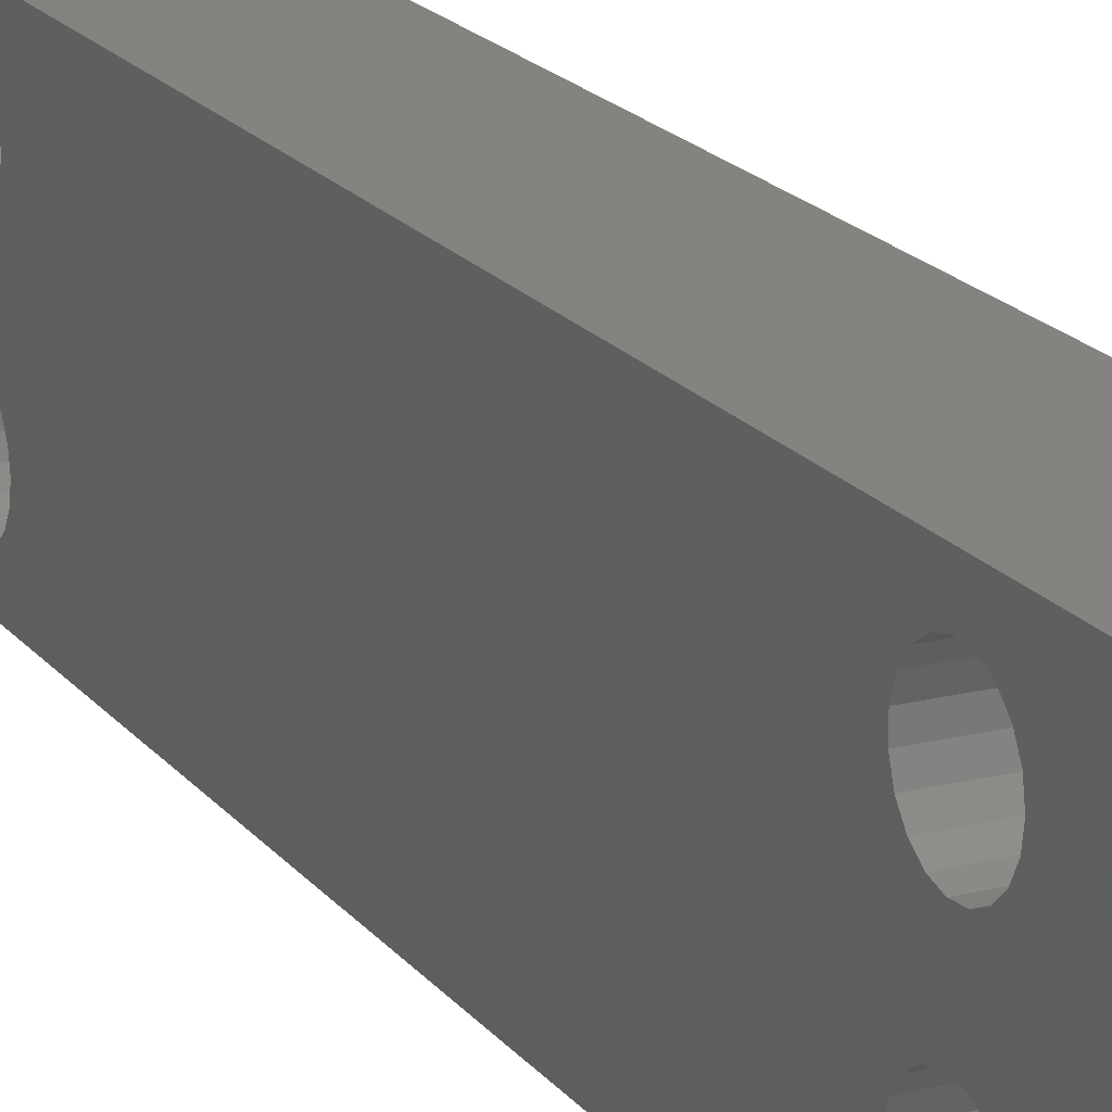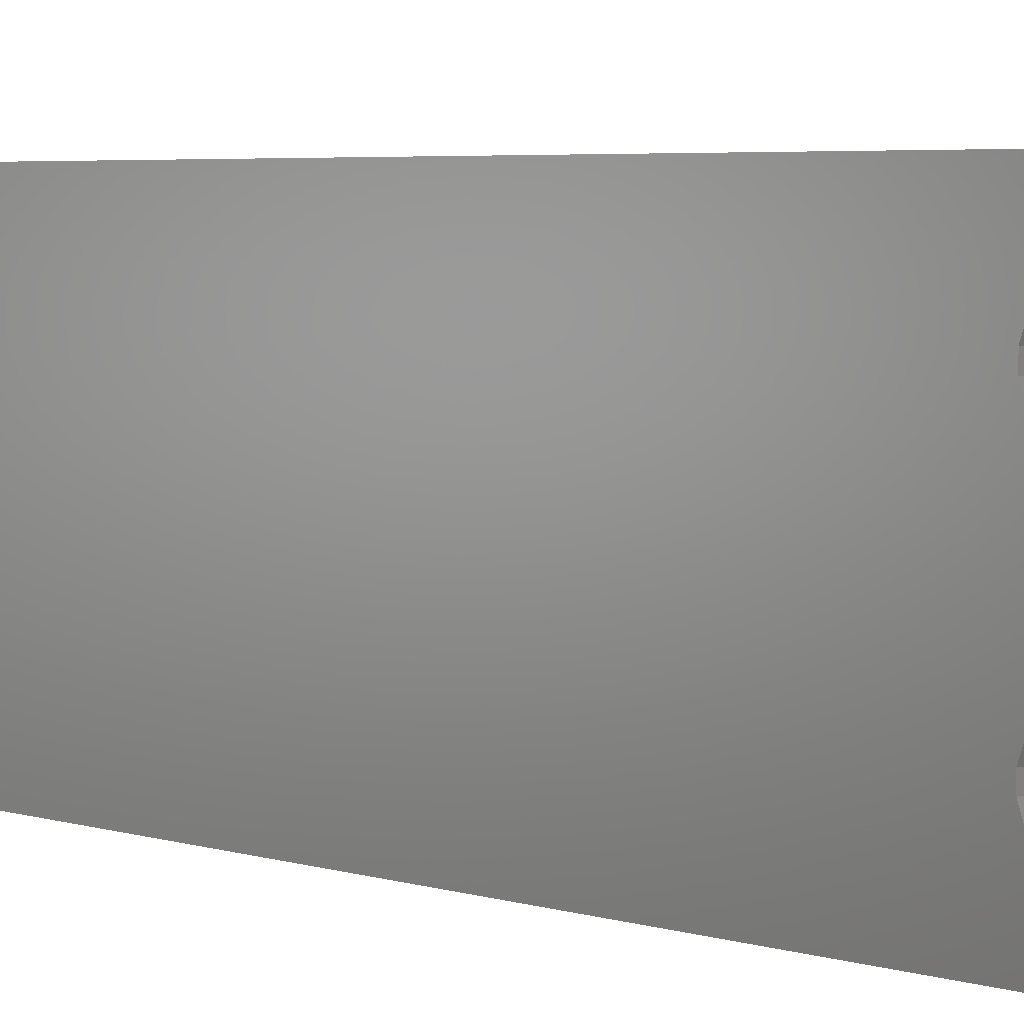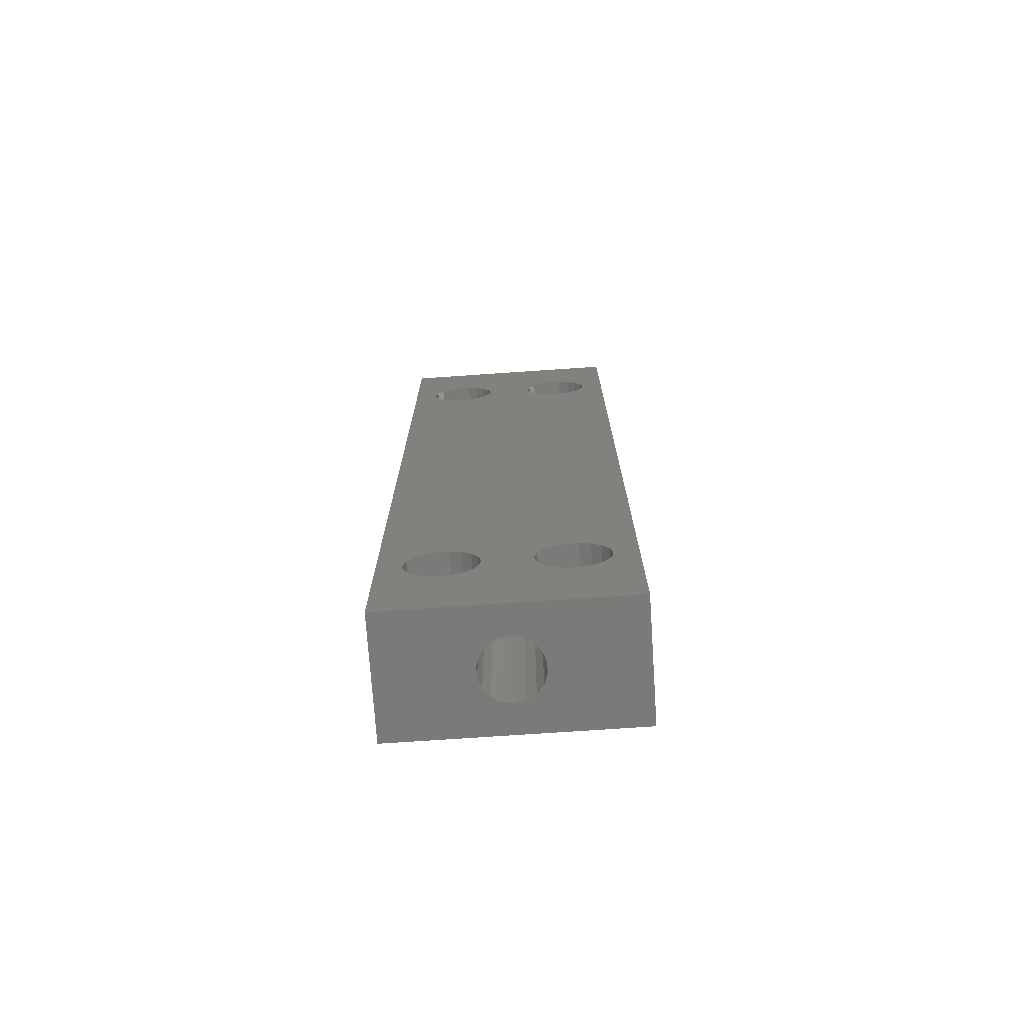
<metadata>
{"format":"stl","ext":"stl","renderer":"f3d","projection":"perspective","resolution":1024,"background":"white","views":[{"elev":18.6,"azim":154.3,"up":"+Y"},{"elev":3.1,"azim":-34.6,"up":"+Y"},{"elev":-73.8,"azim":93.9,"up":"+Z"}]}
</metadata>
<code>
# stl→obj: 316 verts, 648 faces
v -4.82 8.089 85.3
v -4.82 7.301 86.79
v -4.82 6.852 85.09
v -4.82 6.403 86.79
v -4.82 5.615 85.3
v -4.82 5.583 87.15
v -4.82 4.512 85.89
v -4.82 3.662 86.82
v -4.82 4.982 87.82
v -4.82 3.159 87.96
v -4.82 4.705 88.67
v -4.82 3.055 89.21
v -4.82 4.799 89.57
v -4.82 3.363 90.43
v -4.82 5.248 90.34
v -4.82 4.049 91.48
v -4.82 5.039 92.25
v -4.82 5.974 90.87
v -4.82 6.225 92.66
v -4.82 6.852 91.06
v -4.82 7.479 92.66
v -4.82 7.73 90.87
v -4.82 8.665 92.25
v -4.82 8.456 90.34
v -4.82 9.655 91.48
v -4.82 10.34 90.43
v -4.82 8.905 89.57
v -4.82 10.65 89.21
v -4.82 8.999 88.67
v -4.82 10.55 87.96
v -4.82 8.722 87.82
v -4.82 10.04 86.82
v -4.82 8.121 87.15
v -4.82 9.192 85.89
v -0.502 8.089 85.3
v -0.502 6.852 85.09
v -0.502 5.615 85.3
v -0.502 4.512 85.89
v -0.502 3.662 86.82
v -0.502 3.159 87.96
v -0.502 3.055 89.21
v -0.502 3.363 90.43
v -0.502 4.049 91.48
v -0.502 5.039 92.25
v -0.502 6.225 92.66
v -0.502 7.479 92.66
v -0.502 8.665 92.25
v -0.502 9.655 91.48
v -0.502 10.34 90.43
v -0.502 10.65 89.21
v -0.502 10.55 87.96
v -0.502 10.04 86.82
v -0.502 9.192 85.89
v -13.2 7.73 90.87
v -13.2 6.852 91.06
v -13.2 5.974 90.87
v -13.2 5.248 90.34
v -13.2 4.799 89.57
v -13.2 4.705 88.67
v -13.2 4.982 87.82
v -13.2 5.583 87.15
v -13.2 6.403 86.79
v -13.2 7.301 86.79
v -13.2 8.121 87.15
v -13.2 8.722 87.82
v -13.2 8.999 88.67
v -13.2 8.905 89.57
v -13.2 8.456 90.34
v -4.82 8.089 9.096
v -4.82 7.301 10.59
v -4.82 6.852 8.89
v -4.82 6.403 10.59
v -4.82 5.615 9.096
v -4.82 5.583 10.95
v -4.82 4.512 9.693
v -4.82 3.662 10.62
v -4.82 4.982 11.62
v -4.82 3.159 11.76
v -4.82 4.705 12.47
v -4.82 3.055 13.01
v -4.82 4.799 13.37
v -4.82 3.363 14.23
v -4.82 5.248 14.14
v -4.82 4.049 15.28
v -4.82 5.039 16.05
v -4.82 5.974 14.67
v -4.82 6.225 16.46
v -4.82 6.852 14.86
v -4.82 7.479 16.46
v -4.82 7.73 14.67
v -4.82 8.665 16.05
v -4.82 8.456 14.14
v -4.82 9.655 15.28
v -4.82 10.34 14.23
v -4.82 8.905 13.37
v -4.82 10.65 13.01
v -4.82 8.999 12.47
v -4.82 10.55 11.76
v -4.82 8.722 11.62
v -4.82 10.04 10.62
v -4.82 8.121 10.95
v -4.82 9.192 9.693
v -0.502 8.089 9.096
v -0.502 6.852 8.89
v -0.502 5.615 9.096
v -0.502 4.512 9.693
v -0.502 3.662 10.62
v -0.502 3.159 11.76
v -0.502 3.055 13.01
v -0.502 3.363 14.23
v -0.502 4.049 15.28
v -0.502 5.039 16.05
v -0.502 6.225 16.46
v -0.502 7.479 16.46
v -0.502 8.665 16.05
v -0.502 9.655 15.28
v -0.502 10.34 14.23
v -0.502 10.65 13.01
v -0.502 10.55 11.76
v -0.502 10.04 10.62
v -0.502 9.192 9.693
v -13.2 7.73 14.67
v -13.2 6.852 14.86
v -13.2 5.974 14.67
v -13.2 5.248 14.14
v -13.2 4.799 13.37
v -13.2 4.705 12.47
v -13.2 4.982 11.62
v -13.2 5.583 10.95
v -13.2 6.403 10.59
v -13.2 7.301 10.59
v -13.2 8.121 10.95
v -13.2 8.722 11.62
v -13.2 8.999 12.47
v -13.2 8.905 13.37
v -13.2 8.456 14.14
v -4.82 -4.611 9.096
v -4.82 -5.399 10.59
v -4.82 -5.848 8.89
v -4.82 -6.297 10.59
v -4.82 -7.085 9.096
v -4.82 -7.117 10.95
v -4.82 -8.188 9.693
v -4.82 -9.038 10.62
v -4.82 -7.718 11.62
v -4.82 -9.541 11.76
v -4.82 -7.995 12.47
v -4.82 -9.645 13.01
v -4.82 -7.901 13.37
v -4.82 -9.337 14.23
v -4.82 -7.452 14.14
v -4.82 -8.651 15.28
v -4.82 -7.661 16.05
v -4.82 -6.726 14.67
v -4.82 -6.475 16.46
v -4.82 -5.848 14.86
v -4.82 -5.221 16.46
v -4.82 -4.97 14.67
v -4.82 -4.035 16.05
v -4.82 -4.244 14.14
v -4.82 -3.045 15.28
v -4.82 -2.359 14.23
v -4.82 -3.795 13.37
v -4.82 -2.051 13.01
v -4.82 -3.701 12.47
v -4.82 -2.155 11.76
v -4.82 -3.978 11.62
v -4.82 -2.658 10.62
v -4.82 -4.579 10.95
v -4.82 -3.508 9.693
v -0.502 -4.611 9.096
v -0.502 -5.848 8.89
v -0.502 -7.085 9.096
v -0.502 -8.188 9.693
v -0.502 -9.038 10.62
v -0.502 -9.541 11.76
v -0.502 -9.645 13.01
v -0.502 -9.337 14.23
v -0.502 -8.651 15.28
v -0.502 -7.661 16.05
v -0.502 -6.475 16.46
v -0.502 -5.221 16.46
v -0.502 -4.035 16.05
v -0.502 -3.045 15.28
v -0.502 -2.359 14.23
v -0.502 -2.051 13.01
v -0.502 -2.155 11.76
v -0.502 -2.658 10.62
v -0.502 -3.508 9.693
v -13.2 -4.97 14.67
v -13.2 -5.848 14.86
v -13.2 -6.726 14.67
v -13.2 -7.452 14.14
v -13.2 -7.901 13.37
v -13.2 -7.995 12.47
v -13.2 -7.718 11.62
v -13.2 -7.117 10.95
v -13.2 -6.297 10.59
v -13.2 -5.399 10.59
v -13.2 -4.579 10.95
v -13.2 -3.978 11.62
v -13.2 -3.701 12.47
v -13.2 -3.795 13.37
v -13.2 -4.244 14.14
v -4.82 -4.611 85.3
v -4.82 -5.399 86.79
v -4.82 -5.848 85.09
v -4.82 -6.297 86.79
v -4.82 -7.085 85.3
v -4.82 -7.117 87.15
v -4.82 -8.188 85.89
v -4.82 -9.038 86.82
v -4.82 -7.718 87.82
v -4.82 -9.541 87.96
v -4.82 -7.995 88.67
v -4.82 -9.645 89.21
v -4.82 -7.901 89.57
v -4.82 -9.337 90.43
v -4.82 -7.452 90.34
v -4.82 -8.651 91.48
v -4.82 -7.661 92.25
v -4.82 -6.726 90.87
v -4.82 -6.475 92.66
v -4.82 -5.848 91.06
v -4.82 -5.221 92.66
v -4.82 -4.97 90.87
v -4.82 -4.035 92.25
v -4.82 -4.244 90.34
v -4.82 -3.045 91.48
v -4.82 -2.359 90.43
v -4.82 -3.795 89.57
v -4.82 -2.051 89.21
v -4.82 -3.701 88.67
v -4.82 -2.155 87.96
v -4.82 -3.978 87.82
v -4.82 -2.658 86.82
v -4.82 -4.579 87.15
v -4.82 -3.508 85.89
v -0.502 -4.611 85.3
v -0.502 -5.848 85.09
v -0.502 -7.085 85.3
v -0.502 -8.188 85.89
v -0.502 -9.038 86.82
v -0.502 -9.541 87.96
v -0.502 -9.645 89.21
v -0.502 -9.337 90.43
v -0.502 -8.651 91.48
v -0.502 -7.661 92.25
v -0.502 -6.475 92.66
v -0.502 -5.221 92.66
v -0.502 -4.035 92.25
v -0.502 -3.045 91.48
v -0.502 -2.359 90.43
v -0.502 -2.051 89.21
v -0.502 -2.155 87.96
v -0.502 -2.658 86.82
v -0.502 -3.508 85.89
v -13.2 -4.97 90.87
v -13.2 -5.848 91.06
v -13.2 -6.726 90.87
v -13.2 -7.452 90.34
v -13.2 -7.901 89.57
v -13.2 -7.995 88.67
v -13.2 -7.718 87.82
v -13.2 -7.117 87.15
v -13.2 -6.297 86.79
v -13.2 -5.399 86.79
v -13.2 -4.579 87.15
v -13.2 -3.978 87.82
v -13.2 -3.701 88.67
v -13.2 -3.795 89.57
v -13.2 -4.244 90.34
v -9.895 1.61 0
v -9.895 1.61 101.6
v -10.09 0.502 0
v -10.09 0.502 101.6
v -9.895 -0.6057 0
v -9.895 -0.6057 101.6
v -9.333 -1.58 0
v -9.333 -1.58 101.6
v -8.471 -2.303 0
v -8.471 -2.303 101.6
v -7.414 -2.687 0
v -7.414 -2.687 101.6
v -6.29 -2.687 0
v -6.29 -2.687 101.6
v -5.233 -2.303 0
v -5.233 -2.303 101.6
v -4.371 -1.58 0
v -4.371 -1.58 101.6
v -3.809 -0.6057 0
v -3.809 -0.6057 101.6
v -3.613 0.502 0
v -3.613 0.502 101.6
v -3.809 1.61 0
v -3.809 1.61 101.6
v -4.371 2.584 0
v -4.371 2.584 101.6
v -5.233 3.307 0
v -5.233 3.307 101.6
v -6.29 3.691 0
v -6.29 3.691 101.6
v -7.414 3.691 0
v -7.414 3.691 101.6
v -8.471 3.307 0
v -8.471 3.307 101.6
v -9.333 2.584 0
v -9.333 2.584 101.6
v -0.502 13.2 101.6
v -0.502 13.2 0
v -0.502 -12.2 101.6
v -0.502 -12.2 0
v -13.2 -12.2 0
v -13.2 -12.2 101.6
v -13.2 13.2 101.6
v -13.2 13.2 0
f 1 2 3
f 3 2 4
f 3 4 5
f 5 4 6
f 5 6 7
f 7 6 8
f 8 6 9
f 8 9 10
f 10 9 11
f 10 11 12
f 12 11 13
f 12 13 14
f 14 13 15
f 14 15 16
f 16 15 17
f 17 15 18
f 17 18 19
f 19 18 20
f 19 20 21
f 21 20 22
f 21 22 23
f 23 22 24
f 23 24 25
f 25 24 26
f 26 24 27
f 26 27 28
f 28 27 29
f 28 29 30
f 30 29 31
f 30 31 32
f 32 31 33
f 32 33 34
f 34 33 1
f 1 33 2
f 35 3 36
f 36 3 5
f 36 5 37
f 37 5 7
f 37 7 38
f 38 7 8
f 38 8 39
f 39 8 10
f 39 10 40
f 40 10 12
f 40 12 41
f 41 12 14
f 41 14 42
f 42 14 16
f 42 16 43
f 43 16 17
f 43 17 44
f 44 17 19
f 44 19 45
f 45 19 21
f 45 21 46
f 46 21 23
f 46 23 47
f 47 23 25
f 47 25 48
f 48 25 26
f 48 26 49
f 49 26 28
f 49 28 50
f 50 28 30
f 50 30 51
f 51 30 32
f 51 32 52
f 52 32 34
f 52 34 53
f 53 34 1
f 53 1 35
f 35 1 3
f 54 22 55
f 55 22 20
f 55 20 56
f 56 20 18
f 56 18 57
f 57 18 15
f 57 15 58
f 58 15 13
f 58 13 59
f 59 13 11
f 59 11 60
f 60 11 9
f 60 9 61
f 61 9 6
f 61 6 62
f 62 6 4
f 62 4 63
f 63 4 2
f 63 2 64
f 64 2 33
f 64 33 65
f 65 33 31
f 65 31 66
f 66 31 29
f 66 29 67
f 67 29 27
f 67 27 68
f 68 27 24
f 68 24 54
f 54 24 22
f 69 70 71
f 71 70 72
f 71 72 73
f 73 72 74
f 73 74 75
f 75 74 76
f 76 74 77
f 76 77 78
f 78 77 79
f 78 79 80
f 80 79 81
f 80 81 82
f 82 81 83
f 82 83 84
f 84 83 85
f 85 83 86
f 85 86 87
f 87 86 88
f 87 88 89
f 89 88 90
f 89 90 91
f 91 90 92
f 91 92 93
f 93 92 94
f 94 92 95
f 94 95 96
f 96 95 97
f 96 97 98
f 98 97 99
f 98 99 100
f 100 99 101
f 100 101 102
f 102 101 69
f 69 101 70
f 103 71 104
f 104 71 73
f 104 73 105
f 105 73 75
f 105 75 106
f 106 75 76
f 106 76 107
f 107 76 78
f 107 78 108
f 108 78 80
f 108 80 109
f 109 80 82
f 109 82 110
f 110 82 84
f 110 84 111
f 111 84 85
f 111 85 112
f 112 85 87
f 112 87 113
f 113 87 89
f 113 89 114
f 114 89 91
f 114 91 115
f 115 91 93
f 115 93 116
f 116 93 94
f 116 94 117
f 117 94 96
f 117 96 118
f 118 96 98
f 118 98 119
f 119 98 100
f 119 100 120
f 120 100 102
f 120 102 121
f 121 102 69
f 121 69 103
f 103 69 71
f 122 90 123
f 123 90 88
f 123 88 124
f 124 88 86
f 124 86 125
f 125 86 83
f 125 83 126
f 126 83 81
f 126 81 127
f 127 81 79
f 127 79 128
f 128 79 77
f 128 77 129
f 129 77 74
f 129 74 130
f 130 74 72
f 130 72 131
f 131 72 70
f 131 70 132
f 132 70 101
f 132 101 133
f 133 101 99
f 133 99 134
f 134 99 97
f 134 97 135
f 135 97 95
f 135 95 136
f 136 95 92
f 136 92 122
f 122 92 90
f 137 138 139
f 139 138 140
f 139 140 141
f 141 140 142
f 141 142 143
f 143 142 144
f 144 142 145
f 144 145 146
f 146 145 147
f 146 147 148
f 148 147 149
f 148 149 150
f 150 149 151
f 150 151 152
f 152 151 153
f 153 151 154
f 153 154 155
f 155 154 156
f 155 156 157
f 157 156 158
f 157 158 159
f 159 158 160
f 159 160 161
f 161 160 162
f 162 160 163
f 162 163 164
f 164 163 165
f 164 165 166
f 166 165 167
f 166 167 168
f 168 167 169
f 168 169 170
f 170 169 137
f 137 169 138
f 171 139 172
f 172 139 141
f 172 141 173
f 173 141 143
f 173 143 174
f 174 143 144
f 174 144 175
f 175 144 146
f 175 146 176
f 176 146 148
f 176 148 177
f 177 148 150
f 177 150 178
f 178 150 152
f 178 152 179
f 179 152 153
f 179 153 180
f 180 153 155
f 180 155 181
f 181 155 157
f 181 157 182
f 182 157 159
f 182 159 183
f 183 159 161
f 183 161 184
f 184 161 162
f 184 162 185
f 185 162 164
f 185 164 186
f 186 164 166
f 186 166 187
f 187 166 168
f 187 168 188
f 188 168 170
f 188 170 189
f 189 170 137
f 189 137 171
f 171 137 139
f 190 158 191
f 191 158 156
f 191 156 192
f 192 156 154
f 192 154 193
f 193 154 151
f 193 151 194
f 194 151 149
f 194 149 195
f 195 149 147
f 195 147 196
f 196 147 145
f 196 145 197
f 197 145 142
f 197 142 198
f 198 142 140
f 198 140 199
f 199 140 138
f 199 138 200
f 200 138 169
f 200 169 201
f 201 169 167
f 201 167 202
f 202 167 165
f 202 165 203
f 203 165 163
f 203 163 204
f 204 163 160
f 204 160 190
f 190 160 158
f 205 206 207
f 207 206 208
f 207 208 209
f 209 208 210
f 209 210 211
f 211 210 212
f 212 210 213
f 212 213 214
f 214 213 215
f 214 215 216
f 216 215 217
f 216 217 218
f 218 217 219
f 218 219 220
f 220 219 221
f 221 219 222
f 221 222 223
f 223 222 224
f 223 224 225
f 225 224 226
f 225 226 227
f 227 226 228
f 227 228 229
f 229 228 230
f 230 228 231
f 230 231 232
f 232 231 233
f 232 233 234
f 234 233 235
f 234 235 236
f 236 235 237
f 236 237 238
f 238 237 205
f 205 237 206
f 239 207 240
f 240 207 209
f 240 209 241
f 241 209 211
f 241 211 242
f 242 211 212
f 242 212 243
f 243 212 214
f 243 214 244
f 244 214 216
f 244 216 245
f 245 216 218
f 245 218 246
f 246 218 220
f 246 220 247
f 247 220 221
f 247 221 248
f 248 221 223
f 248 223 249
f 249 223 225
f 249 225 250
f 250 225 227
f 250 227 251
f 251 227 229
f 251 229 252
f 252 229 230
f 252 230 253
f 253 230 232
f 253 232 254
f 254 232 234
f 254 234 255
f 255 234 236
f 255 236 256
f 256 236 238
f 256 238 257
f 257 238 205
f 257 205 239
f 239 205 207
f 258 226 259
f 259 226 224
f 259 224 260
f 260 224 222
f 260 222 261
f 261 222 219
f 261 219 262
f 262 219 217
f 262 217 263
f 263 217 215
f 263 215 264
f 264 215 213
f 264 213 265
f 265 213 210
f 265 210 266
f 266 210 208
f 266 208 267
f 267 208 206
f 267 206 268
f 268 206 237
f 268 237 269
f 269 237 235
f 269 235 270
f 270 235 233
f 270 233 271
f 271 233 231
f 271 231 272
f 272 231 228
f 272 228 258
f 258 228 226
f 273 274 275
f 275 274 276
f 275 276 277
f 277 276 278
f 277 278 279
f 279 278 280
f 279 280 281
f 281 280 282
f 281 282 283
f 283 282 284
f 283 284 285
f 285 284 286
f 285 286 287
f 287 286 288
f 287 288 289
f 289 288 290
f 289 290 291
f 291 290 292
f 291 292 293
f 293 292 294
f 293 294 295
f 295 294 296
f 295 296 297
f 297 296 298
f 297 298 299
f 299 298 300
f 299 300 301
f 301 300 302
f 301 302 303
f 303 302 304
f 303 304 305
f 305 304 306
f 305 306 307
f 307 306 308
f 307 308 273
f 273 308 274
f 37 113 36
f 36 113 114
f 36 114 35
f 35 114 115
f 35 115 53
f 53 115 116
f 53 116 52
f 52 116 117
f 52 117 51
f 51 117 118
f 51 118 309
f 309 118 310
f 310 118 119
f 310 119 120
f 113 37 112
f 112 37 38
f 112 38 111
f 111 38 39
f 111 39 256
f 256 39 255
f 255 39 40
f 255 40 254
f 254 40 41
f 254 41 253
f 253 41 42
f 253 42 252
f 252 42 43
f 252 43 251
f 251 43 44
f 251 44 311
f 311 44 309
f 309 44 45
f 309 45 46
f 46 47 309
f 309 47 48
f 309 48 49
f 49 50 309
f 309 50 51
f 103 104 310
f 310 104 105
f 310 105 106
f 107 188 106
f 106 188 189
f 106 189 310
f 310 189 312
f 312 189 171
f 312 171 172
f 188 107 187
f 187 107 108
f 187 108 186
f 186 108 109
f 186 109 185
f 185 109 110
f 185 110 184
f 184 110 111
f 184 111 256
f 120 121 310
f 310 121 103
f 172 173 312
f 312 173 174
f 312 174 175
f 175 176 312
f 312 176 177
f 312 177 311
f 311 177 244
f 311 244 245
f 177 178 244
f 244 178 243
f 243 178 179
f 243 179 242
f 242 179 180
f 242 180 241
f 241 180 181
f 241 181 240
f 240 181 182
f 240 182 239
f 239 182 183
f 239 183 257
f 257 183 184
f 257 184 256
f 245 246 311
f 311 246 247
f 311 247 248
f 248 249 311
f 311 249 250
f 311 250 251
f 313 312 314
f 314 312 311
f 54 55 315
f 315 55 56
f 315 56 57
f 58 271 57
f 57 271 272
f 57 272 315
f 315 272 314
f 314 272 258
f 314 258 259
f 271 58 270
f 270 58 59
f 270 59 269
f 269 59 60
f 269 60 203
f 203 60 126
f 203 126 202
f 202 126 127
f 202 127 201
f 201 127 128
f 201 128 200
f 200 128 129
f 200 129 313
f 313 129 316
f 316 129 130
f 316 130 131
f 126 60 125
f 125 60 61
f 125 61 124
f 124 61 62
f 124 62 123
f 123 62 63
f 123 63 122
f 122 63 64
f 122 64 136
f 136 64 65
f 136 65 135
f 135 65 66
f 135 66 316
f 316 66 315
f 315 66 67
f 315 67 68
f 68 54 315
f 131 132 316
f 316 132 133
f 316 133 134
f 134 135 316
f 192 266 191
f 191 266 267
f 191 267 190
f 190 267 268
f 190 268 204
f 204 268 269
f 204 269 203
f 266 192 265
f 265 192 193
f 265 193 264
f 264 193 194
f 264 194 263
f 263 194 313
f 263 313 314
f 194 195 313
f 313 195 196
f 313 196 197
f 197 198 313
f 313 198 199
f 313 199 200
f 259 260 314
f 314 260 261
f 314 261 262
f 262 263 314
f 310 316 309
f 309 316 315
f 277 313 275
f 275 313 316
f 275 316 273
f 273 316 307
f 307 316 305
f 305 316 303
f 303 316 310
f 303 310 301
f 301 310 299
f 299 310 297
f 297 310 295
f 295 310 293
f 293 310 312
f 293 312 291
f 291 312 289
f 289 312 287
f 287 312 285
f 285 312 313
f 285 313 283
f 283 313 281
f 281 313 279
f 279 313 277
f 292 311 294
f 294 311 309
f 294 309 296
f 296 309 298
f 298 309 300
f 300 309 302
f 302 309 315
f 302 315 304
f 304 315 306
f 306 315 308
f 308 315 274
f 274 315 276
f 276 315 314
f 276 314 278
f 278 314 280
f 280 314 282
f 282 314 284
f 284 314 311
f 284 311 286
f 286 311 288
f 288 311 290
f 290 311 292

</code>
